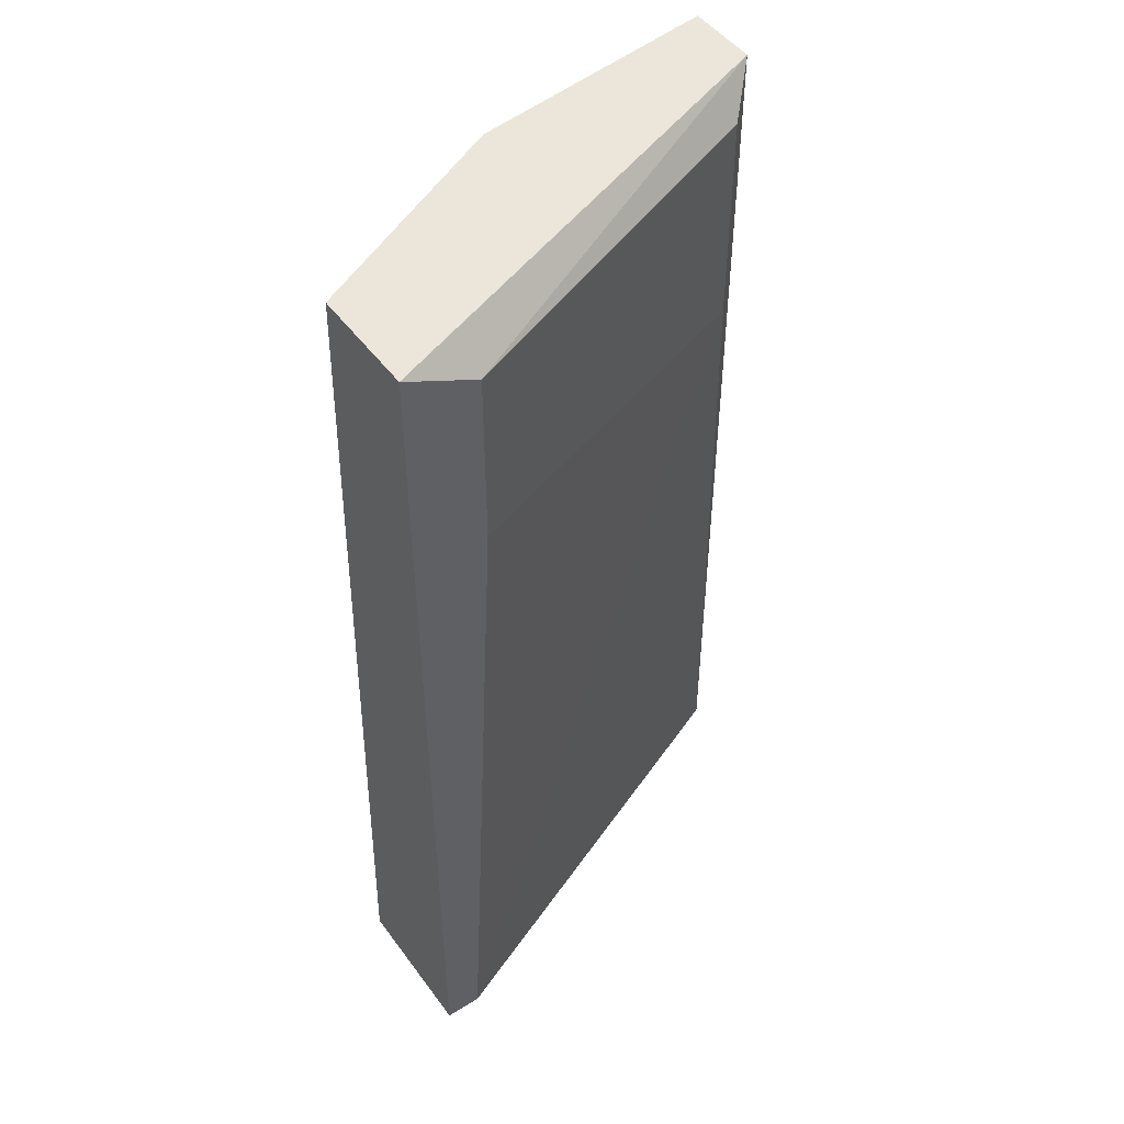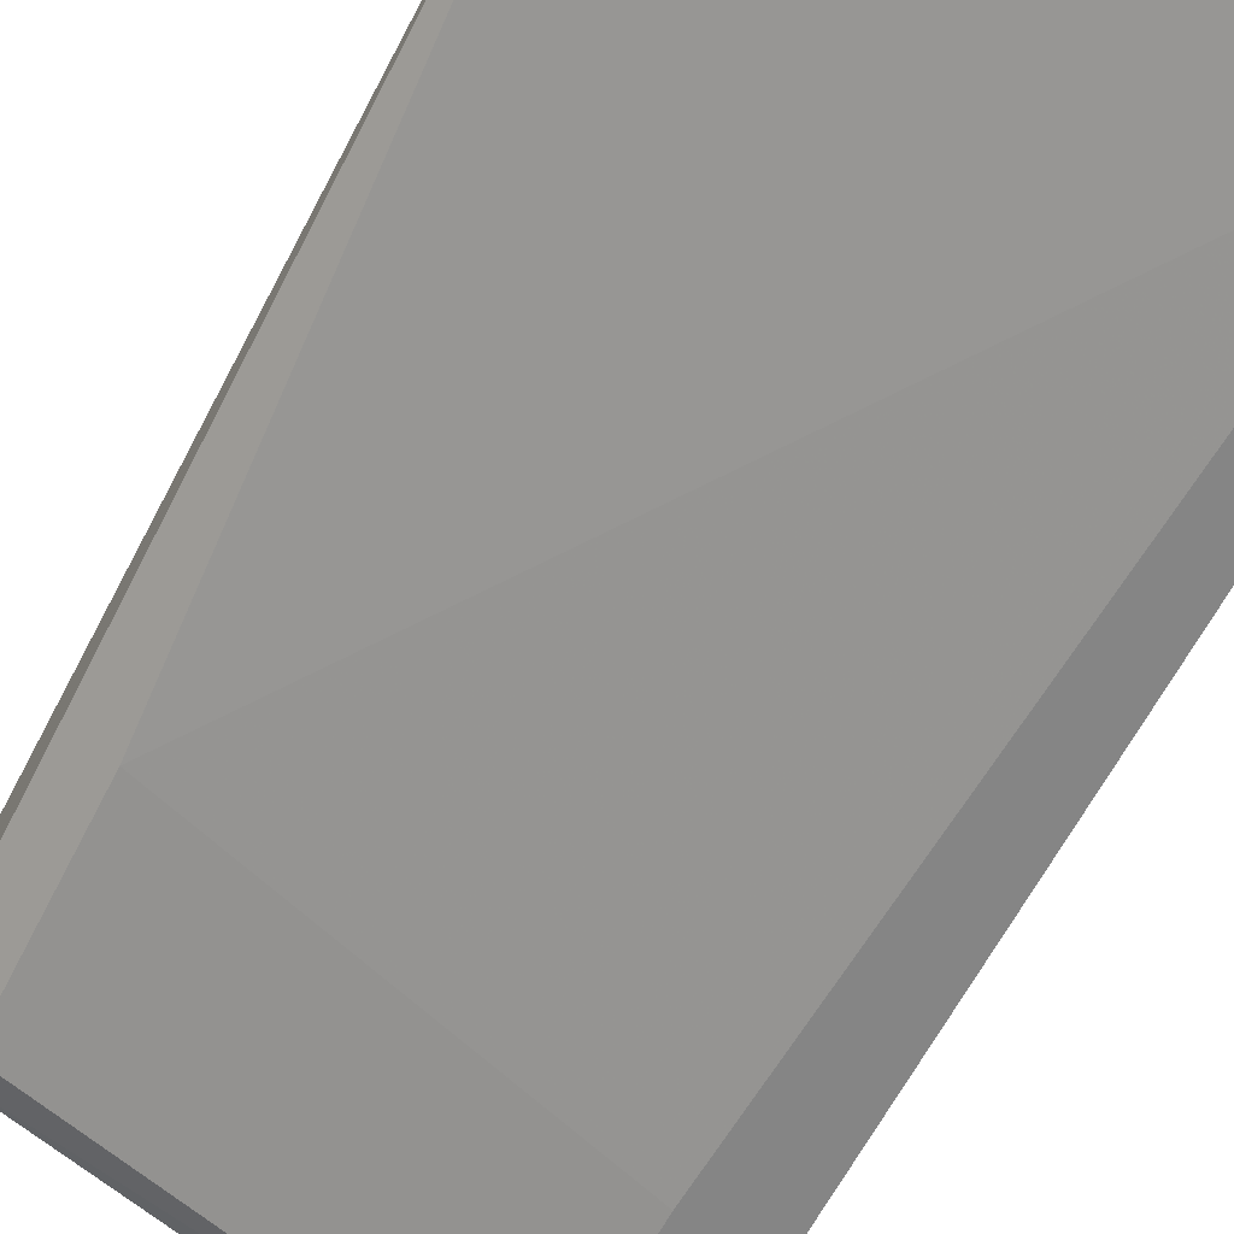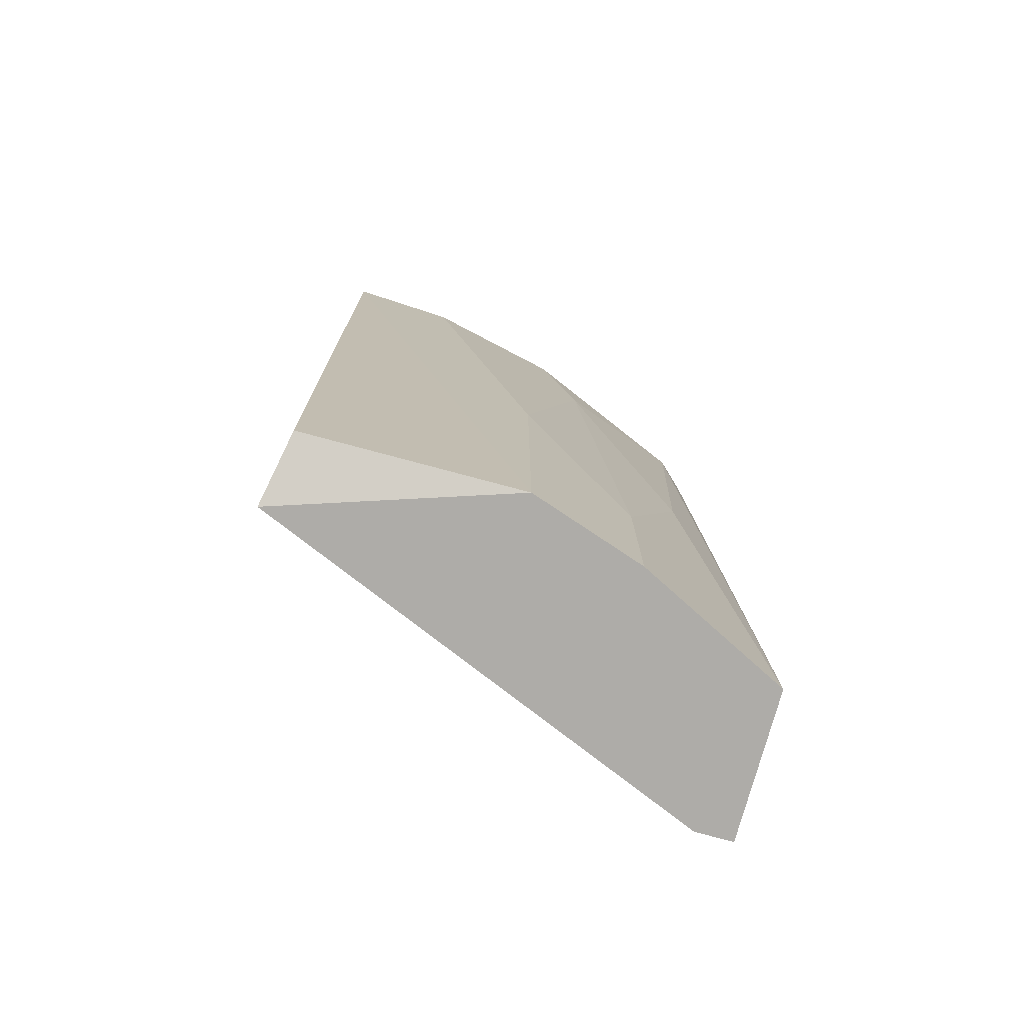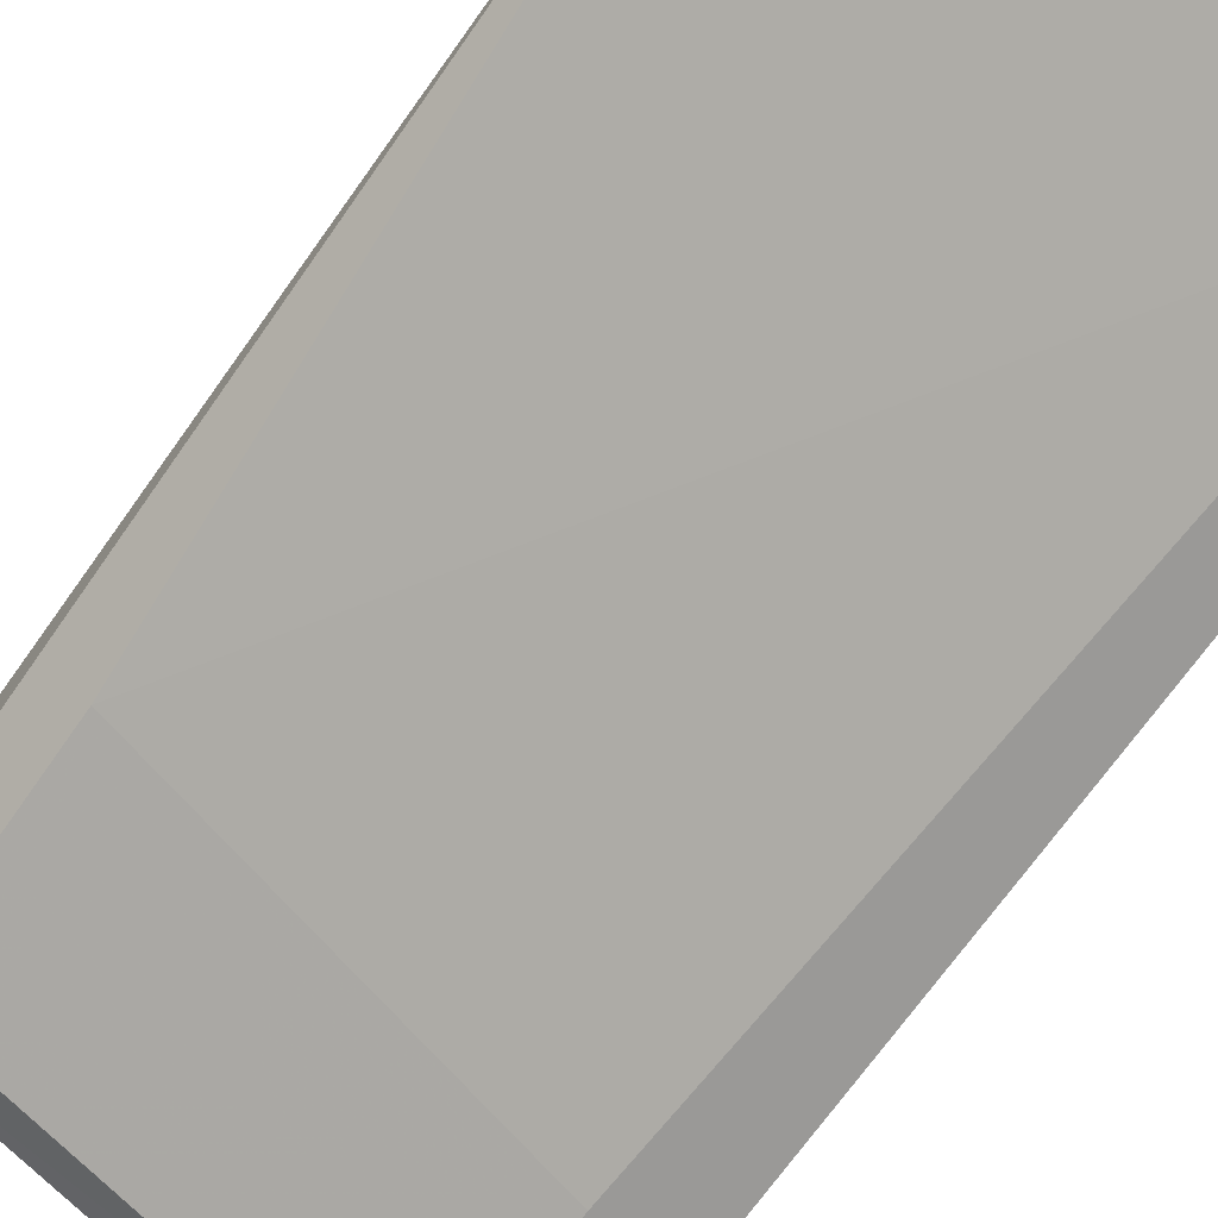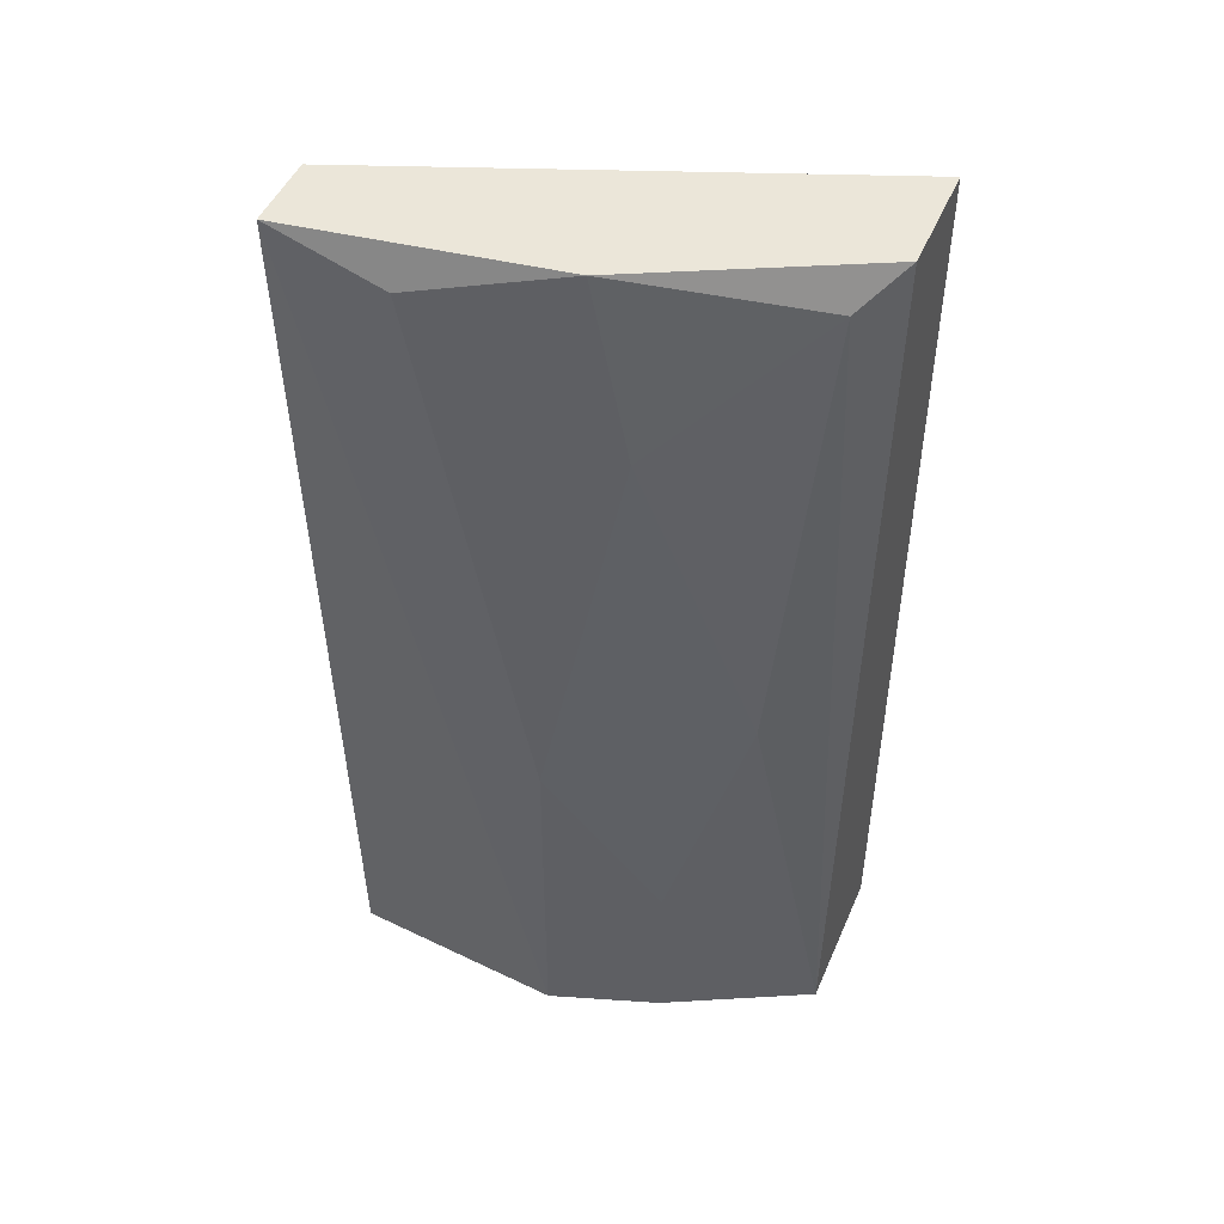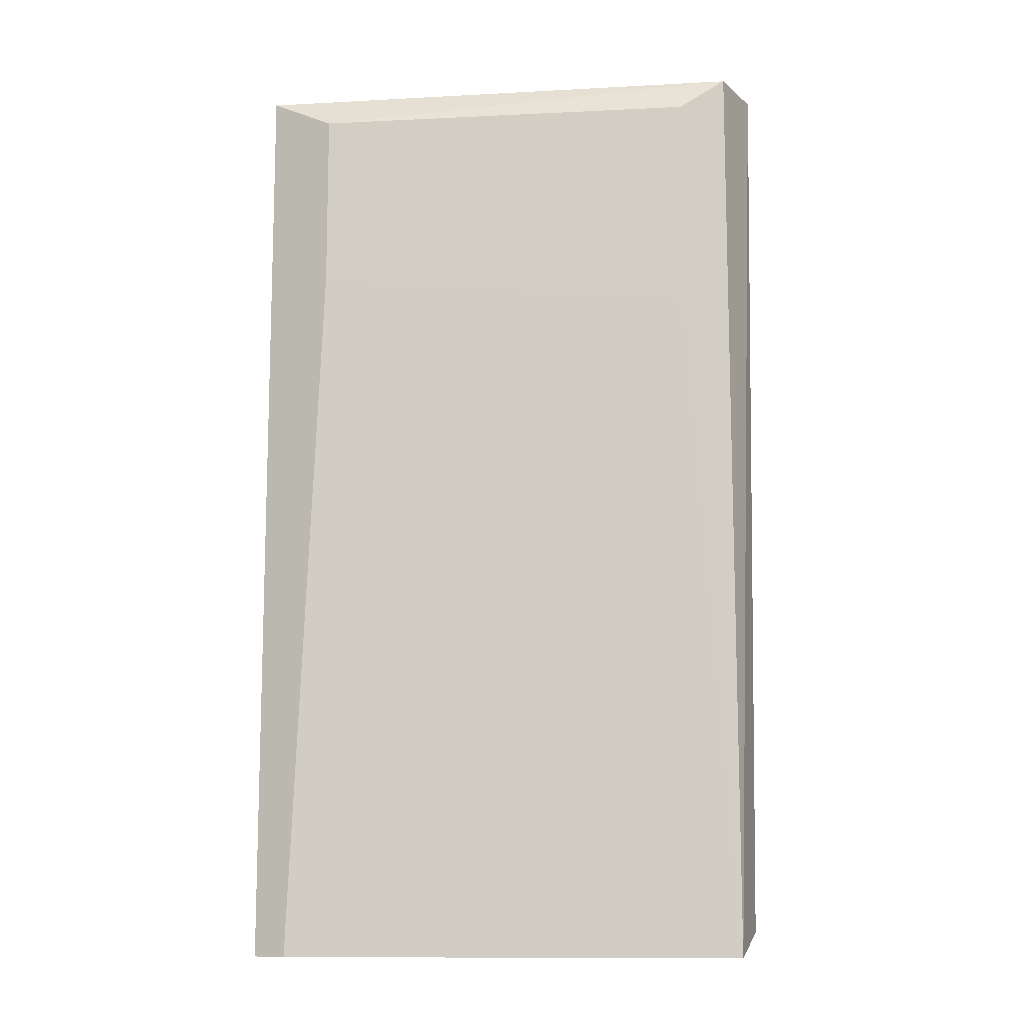
<metadata>
{"format":"obj","ext":"obj","renderer":"f3d","projection":"perspective","resolution":1024,"background":"white","views":[{"elev":48.4,"azim":145.4,"up":"+Y"},{"elev":-61.7,"azim":-26.9,"up":"+Z"},{"elev":-76.8,"azim":-15.4,"up":"+Y"},{"elev":-69.0,"azim":-34.9,"up":"+Z"},{"elev":48.3,"azim":22.8,"up":"+Y"},{"elev":-11.3,"azim":-151.4,"up":"+Y"}]}
</metadata>
<code>
v 0.03347 0.2531 0.2149
v -0.1004 -0.02589 0.226
v -0.09668 -0.01839 0.2463
v 0.04463 -0.02589 0.1702
v -0.08927 0.2531 0.2149
v 0.04463 -0.02589 0.2149
v 0.04463 0.2642 0.1702
v -0.06695 0.2531 0.2483
v -0.03346 -0.02589 0.2483
v -0.1004 0.2642 0.2483
v 0.0223 0.1973 0.1702
v -0.01118 0.2084 0.2372
v 0.04463 0.2642 0.2037
v 0.03347 -0.02589 0.1702
v -0.1004 0.2642 0.226
v -0.08927 0.1861 0.2149
v -2.3e-05 0.02995 0.2372
v 0.0223 0.2531 0.1702
v -0.02235 0.2642 0.2372
v -0.03346 0.08575 0.2483
v 0.0223 0.1081 0.226
v -2.3e-05 -0.02589 0.2372
f 6 21 22
f 2 4 6
f 6 4 7
f 3 2 9
f 2 6 9
f 9 8 10
f 2 3 10
f 3 9 10
f 7 4 11
f 1 6 13
f 6 7 13
f 7 10 13
f 4 2 14
f 11 4 14
f 5 2 15
f 2 10 15
f 10 7 15
f 2 5 16
f 5 11 16
f 14 2 16
f 11 14 16
f 11 5 18
f 7 11 18
f 5 15 18
f 15 7 18
f 10 8 19
f 12 1 19
f 1 13 19
f 13 10 19
f 8 9 20
f 9 17 20
f 17 12 20
f 19 8 20
f 12 19 20
f 6 1 21
f 1 12 21
f 12 17 21
f 21 17 22
f 9 6 22
f 17 9 22

</code>
